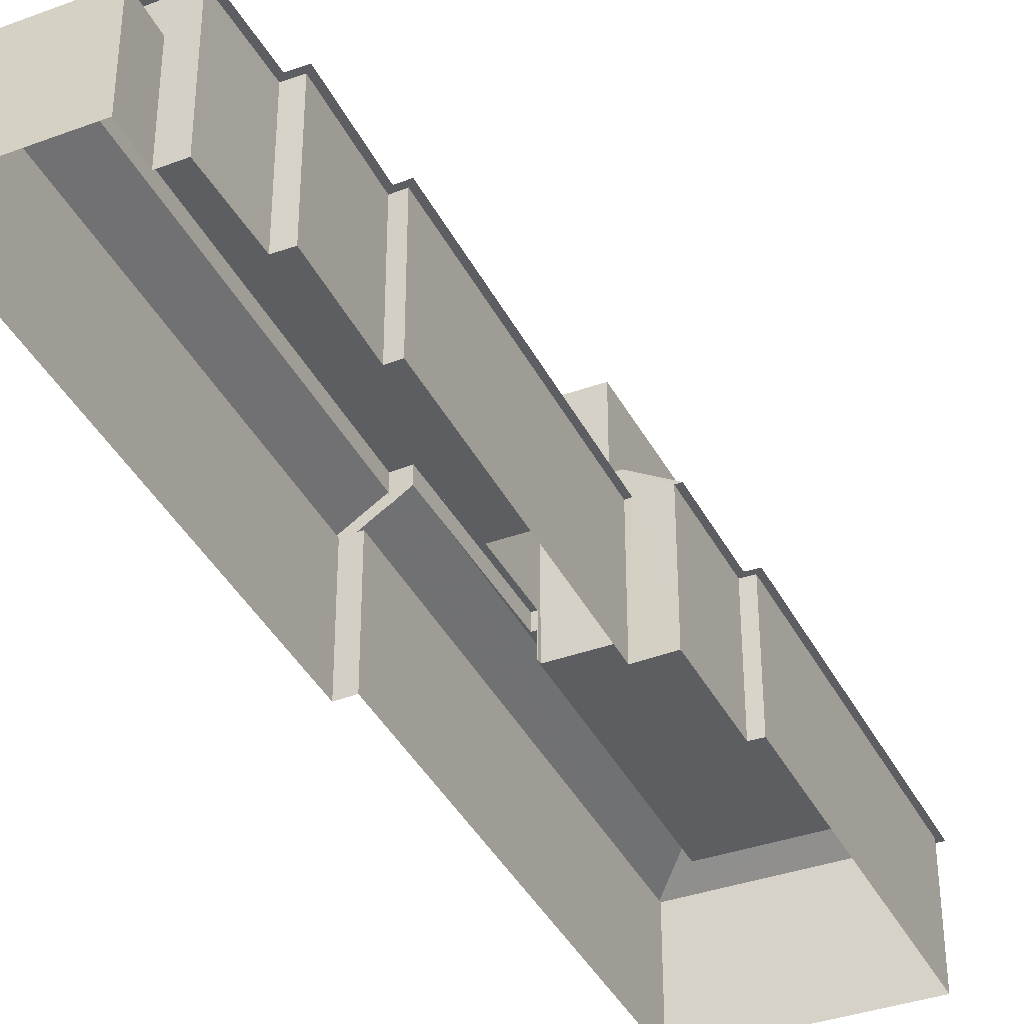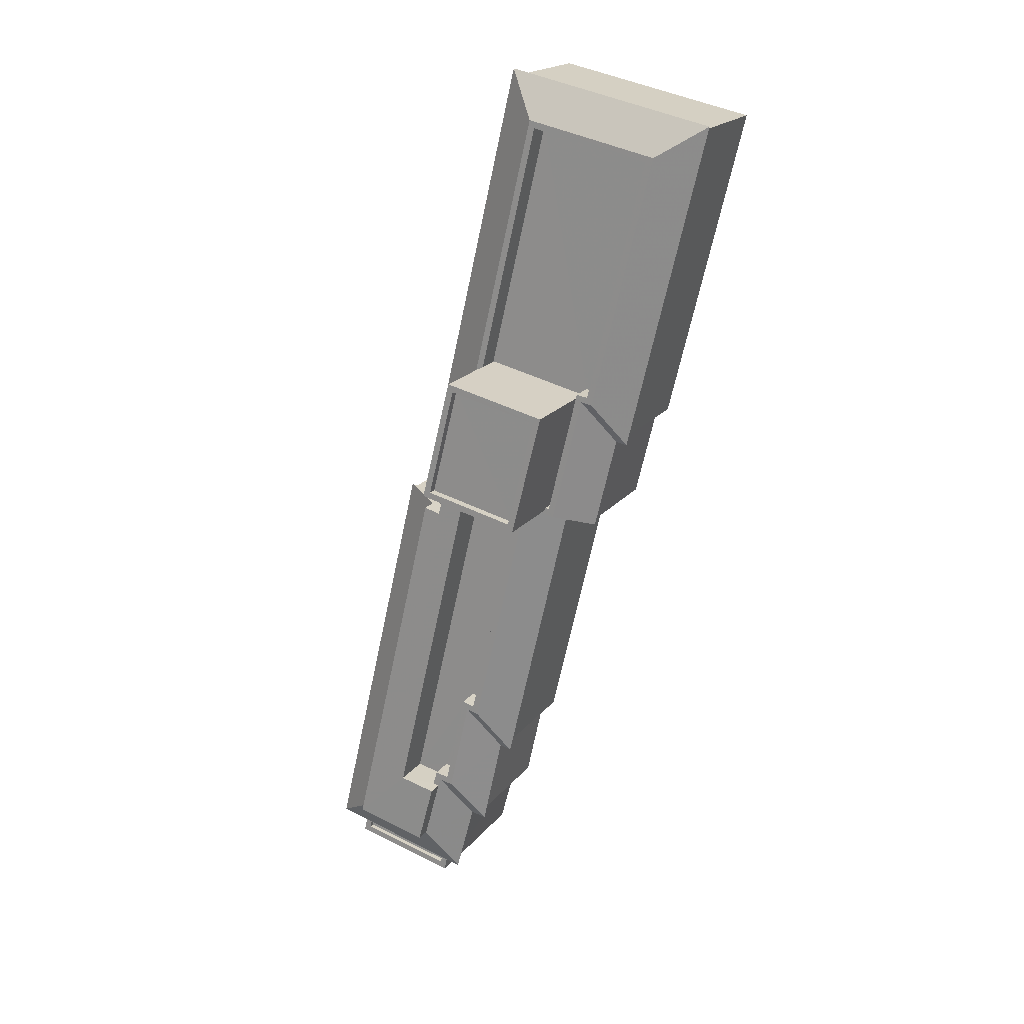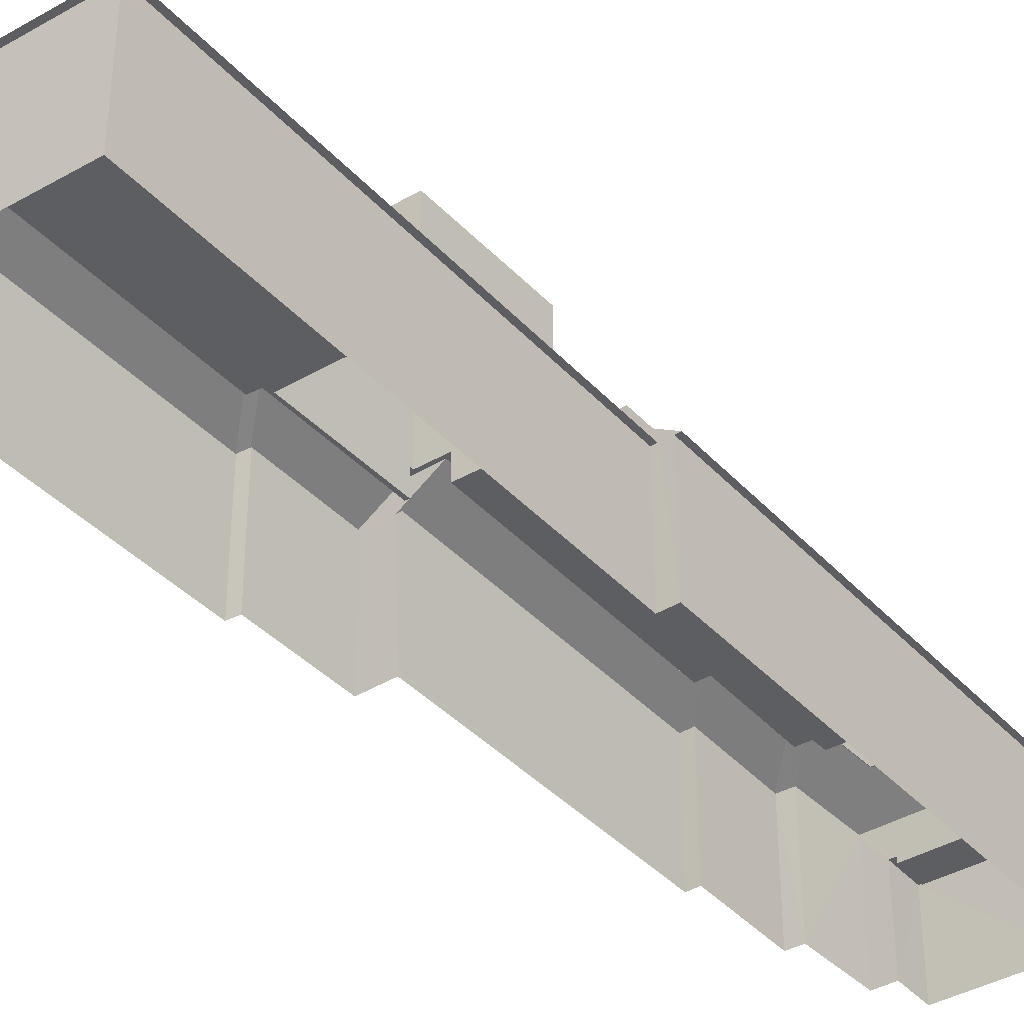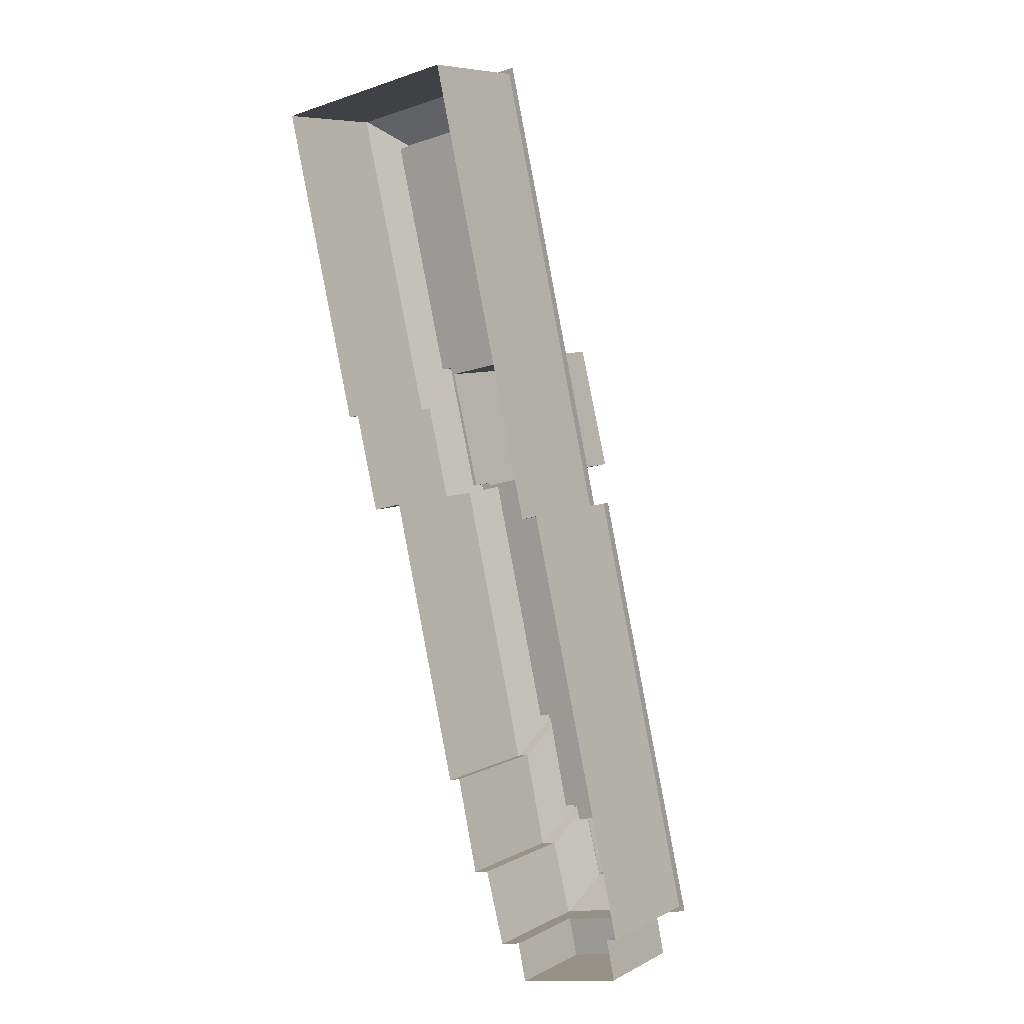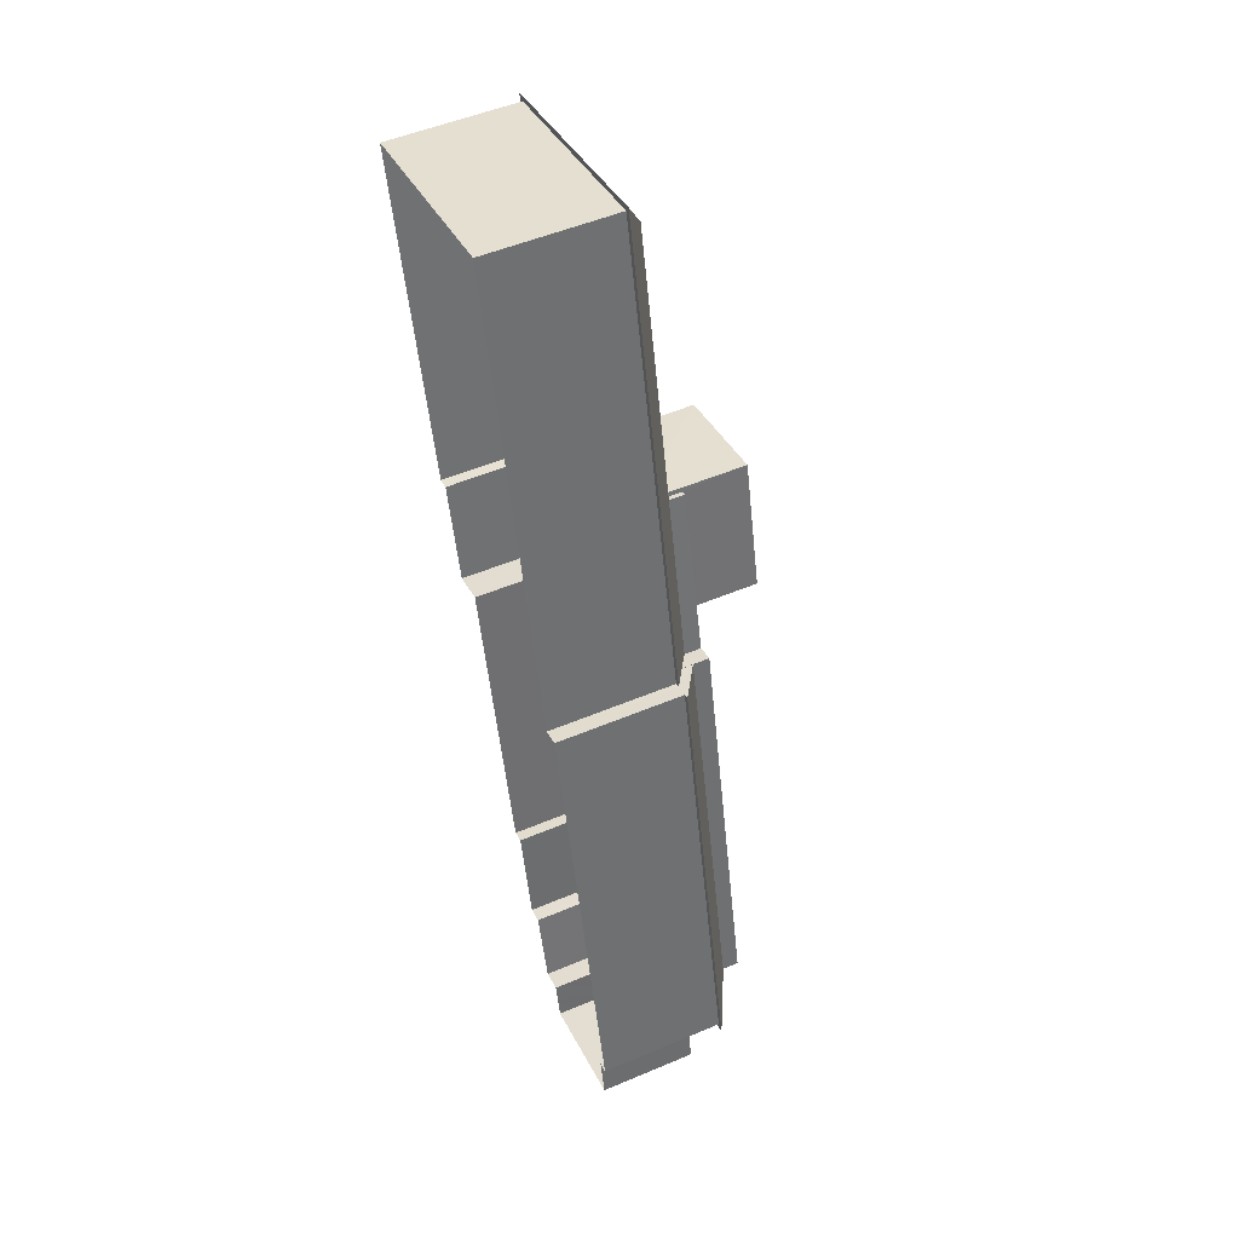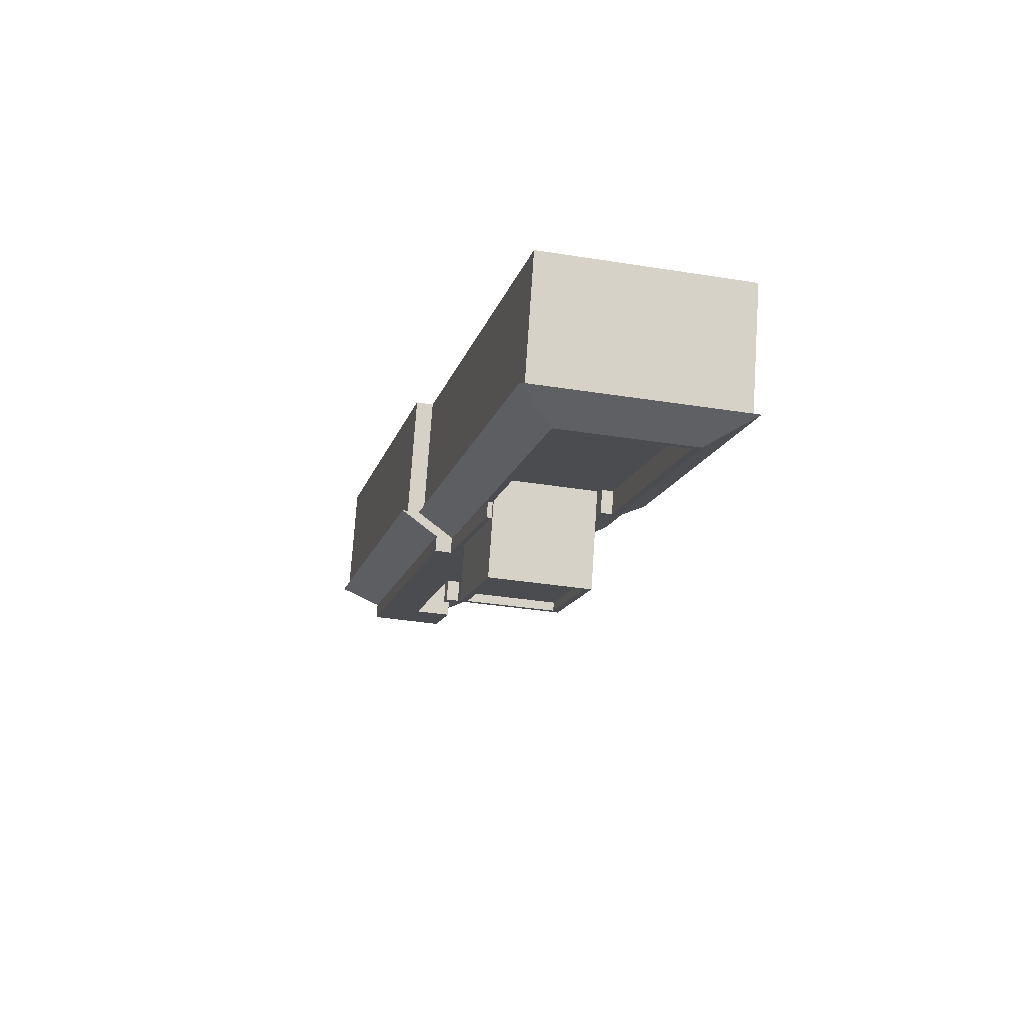
<metadata>
{"format":"obj","ext":"obj","renderer":"f3d","projection":"perspective","resolution":1024,"background":"white","views":[{"elev":-38.7,"azim":11.6,"up":"+Z"},{"elev":19.3,"azim":26.5,"up":"+Y"},{"elev":-38.1,"azim":-156.4,"up":"+Z"},{"elev":7.7,"azim":-143.9,"up":"+Y"},{"elev":51.3,"azim":-114.7,"up":"+Y"},{"elev":75.3,"azim":3.9,"up":"+Y"}]}
</metadata>
<code>
v -1.275e+04 -3.373e+04 36.35
v -1.276e+04 -3.373e+04 36.35
v -1.275e+04 -3.371e+04 36.36
v -1.275e+04 -3.373e+04 36.35
v -1.276e+04 -3.373e+04 36.35
v -1.276e+04 -3.373e+04 36.35
v -1.275e+04 -3.374e+04 36.35
v -1.274e+04 -3.371e+04 36.36
v -1.275e+04 -3.371e+04 36.36
v -1.275e+04 -3.369e+04 36.36
v -1.274e+04 -3.369e+04 36.36
v -1.274e+04 -3.371e+04 36.36
v -1.275e+04 -3.373e+04 36.35
v -1.275e+04 -3.373e+04 36.35
v -1.275e+04 -3.373e+04 36.35
v -1.275e+04 -3.373e+04 36.35
v -1.274e+04 -3.371e+04 36.36
v -1.274e+04 -3.371e+04 36.36
v -1.275e+04 -3.373e+04 41.99
v -1.275e+04 -3.373e+04 41.99
v -1.274e+04 -3.371e+04 41.99
v -1.274e+04 -3.371e+04 41.99
v -1.275e+04 -3.373e+04 41.99
v -1.275e+04 -3.373e+04 41.99
v -1.275e+04 -3.373e+04 41.99
v -1.275e+04 -3.371e+04 41.99
v -1.275e+04 -3.371e+04 41.99
v -1.276e+04 -3.373e+04 41.99
v -1.276e+04 -3.373e+04 41.99
v -1.275e+04 -3.373e+04 41.99
v -1.275e+04 -3.373e+04 41.99
v -1.275e+04 -3.373e+04 41.99
v -1.275e+04 -3.373e+04 41.99
v -1.275e+04 -3.373e+04 41.99
v -1.274e+04 -3.369e+04 41.99
v -1.274e+04 -3.369e+04 41.99
v -1.275e+04 -3.369e+04 41.99
v -1.275e+04 -3.369e+04 41.99
v -1.275e+04 -3.371e+04 41.99
v -1.274e+04 -3.371e+04 41.99
v -1.275e+04 -3.371e+04 41.99
v -1.274e+04 -3.371e+04 41.99
v -1.274e+04 -3.371e+04 41.99
v -1.274e+04 -3.371e+04 41.99
v -1.274e+04 -3.371e+04 41.99
v -1.274e+04 -3.371e+04 41.99
v -1.275e+04 -3.373e+04 40.44
v -1.276e+04 -3.373e+04 40.44
v -1.275e+04 -3.373e+04 40.44
v -1.275e+04 -3.373e+04 40.44
v -1.275e+04 -3.373e+04 40.69
v -1.275e+04 -3.373e+04 40.69
v -1.275e+04 -3.373e+04 40.69
v -1.275e+04 -3.374e+04 40.69
v -1.276e+04 -3.373e+04 40.69
v -1.276e+04 -3.373e+04 40.69
v -1.276e+04 -3.373e+04 40.69
v -1.275e+04 -3.373e+04 40.69
v -1.274e+04 -3.371e+04 41.99
v -1.274e+04 -3.371e+04 41.99
v -1.274e+04 -3.371e+04 41.99
v -1.275e+04 -3.371e+04 41.99
v -1.275e+04 -3.371e+04 41.99
v -1.275e+04 -3.371e+04 41.99
v -1.274e+04 -3.369e+04 41.99
v -1.274e+04 -3.371e+04 41.99
v -1.274e+04 -3.371e+04 41.99
v -1.274e+04 -3.37e+04 41.99
v -1.275e+04 -3.371e+04 41.99
v -1.275e+04 -3.373e+04 41.99
v -1.275e+04 -3.372e+04 41.99
v -1.274e+04 -3.371e+04 41.99
v -1.275e+04 -3.373e+04 41.99
v -1.275e+04 -3.373e+04 41.99
v -1.275e+04 -3.372e+04 41.99
v -1.275e+04 -3.373e+04 41.99
v -1.275e+04 -3.371e+04 43.09
v -1.275e+04 -3.371e+04 43.09
v -1.275e+04 -3.371e+04 43.09
v -1.274e+04 -3.371e+04 43.09
v -1.274e+04 -3.37e+04 43.09
v -1.274e+04 -3.37e+04 43.09
v -1.274e+04 -3.369e+04 43.09
v -1.274e+04 -3.371e+04 43.09
v -1.274e+04 -3.371e+04 43.09
v -1.274e+04 -3.371e+04 43.09
v -1.274e+04 -3.371e+04 43.09
v -1.275e+04 -3.373e+04 43.09
v -1.275e+04 -3.373e+04 43.09
v -1.275e+04 -3.373e+04 43.09
v -1.275e+04 -3.371e+04 43.09
v -1.275e+04 -3.371e+04 43.09
v -1.275e+04 -3.373e+04 43.09
v -1.275e+04 -3.373e+04 43.09
v -1.274e+04 -3.371e+04 43.09
v -1.274e+04 -3.371e+04 43.09
v -1.275e+04 -3.372e+04 43.09
v -1.275e+04 -3.372e+04 43.09
v -1.275e+04 -3.372e+04 43.09
v -1.275e+04 -3.373e+04 43.09
v -1.275e+04 -3.373e+04 43.09
v -1.275e+04 -3.373e+04 43.09
v -1.275e+04 -3.373e+04 43.09
v -1.274e+04 -3.371e+04 43.09
v -1.275e+04 -3.372e+04 43.09
v -1.275e+04 -3.373e+04 43.09
v -1.275e+04 -3.373e+04 43.09
v -1.275e+04 -3.371e+04 43.09
v -1.274e+04 -3.369e+04 43.09
v -1.274e+04 -3.371e+04 43.09
v -1.274e+04 -3.371e+04 43.09
v -1.275e+04 -3.371e+04 43.82
v -1.275e+04 -3.371e+04 43.82
v -1.275e+04 -3.371e+04 43.82
v -1.275e+04 -3.371e+04 43.82
v -1.275e+04 -3.371e+04 43.82
v -1.275e+04 -3.373e+04 43.82
v -1.275e+04 -3.373e+04 43.82
v -1.275e+04 -3.373e+04 43.82
v -1.275e+04 -3.373e+04 43.82
v -1.275e+04 -3.371e+04 43.82
v -1.274e+04 -3.371e+04 46.23
v -1.275e+04 -3.371e+04 46.23
v -1.275e+04 -3.371e+04 46.23
v -1.274e+04 -3.371e+04 46.23
v -1.275e+04 -3.371e+04 46.63
v -1.275e+04 -3.371e+04 46.63
v -1.275e+04 -3.371e+04 46.63
v -1.275e+04 -3.371e+04 46.63
v -1.274e+04 -3.371e+04 46.63
v -1.274e+04 -3.371e+04 46.63
v -1.274e+04 -3.371e+04 46.63
v -1.274e+04 -3.371e+04 46.63
v -1.275e+04 -3.371e+04 43.08
v -1.275e+04 -3.371e+04 42.59
v -1.275e+04 -3.371e+04 43.07
v -1.275e+04 -3.371e+04 43.03
v -1.275e+04 -3.371e+04 42.59
f 1 2 3
f 4 5 6
f 6 2 1
f 7 5 4
f 8 9 10
f 1 3 9
f 11 8 10
f 12 8 11
f 13 4 14
f 15 14 1
f 16 1 17
f 18 17 8
f 14 4 6
f 14 6 1
f 17 9 8
f 1 9 17
f 19 20 21
f 21 20 22
f 23 20 19
f 23 24 25
f 26 27 28
f 26 28 29
f 29 30 31
f 30 32 31
f 25 24 32
f 33 20 23
f 33 23 25
f 34 25 32
f 34 32 30
f 29 28 30
f 35 36 37
f 37 38 39
f 35 40 36
f 39 38 41
f 42 43 44
f 45 40 43
f 46 43 42
f 37 36 38
f 45 43 46
f 36 40 45
f 47 48 49
f 47 50 48
f 51 52 53
f 52 51 54
f 54 51 55
f 56 57 58
f 55 57 56
f 51 57 55
f 59 60 61
f 62 63 64
f 62 64 65
f 66 67 68
f 60 66 61
f 66 68 65
f 64 61 66
f 64 66 65
f 69 70 71
f 72 69 71
f 70 73 74
f 72 71 75
f 71 74 76
f 70 74 71
f 77 78 79
f 80 81 82
f 81 83 82
f 84 80 85
f 86 87 84
f 88 89 90
f 91 83 92
f 89 93 94
f 95 96 87
f 97 96 98
f 98 99 97
f 100 101 99
f 102 101 100
f 93 102 103
f 98 96 104
f 99 98 105
f 106 102 107
f 100 99 105
f 102 100 107
f 108 109 91
f 89 94 90
f 82 83 109
f 95 86 110
f 96 95 104
f 86 84 111
f 106 103 102
f 94 93 103
f 84 85 111
f 85 80 82
f 95 87 86
f 109 83 91
f 112 113 114
f 115 114 116
f 117 118 119
f 119 115 116
f 120 117 119
f 120 119 121
f 119 116 121
f 114 113 116
f 122 123 124
f 122 125 123
f 126 127 128
f 126 129 127
f 128 130 126
f 131 127 132
f 130 131 132
f 132 127 129
f 126 130 133
f 132 133 130
f 50 57 48
f 50 58 57
f 47 49 51
f 53 47 51
f 51 49 48
f 57 51 48
f 4 54 7
f 4 52 54
f 54 5 7
f 54 55 5
f 6 5 55
f 56 6 55
f 6 56 2
f 28 2 56
f 28 53 30
f 13 52 4
f 30 52 13
f 58 50 47
f 28 56 58
f 53 58 47
f 53 52 30
f 28 58 53
f 3 39 9
f 39 41 9
f 134 135 39
f 26 134 27
f 39 3 27
f 27 134 39
f 41 38 10
f 9 41 10
f 36 11 10
f 38 36 10
f 45 12 11
f 36 45 11
f 45 8 12
f 45 46 8
f 42 18 8
f 46 42 8
f 42 44 87
f 87 96 21
f 18 42 21
f 17 18 21
f 22 17 21
f 42 87 21
f 20 16 17
f 22 20 17
f 20 1 16
f 20 33 1
f 25 15 1
f 33 25 1
f 25 14 15
f 25 34 14
f 30 13 14
f 34 30 14
f 28 3 2
f 28 27 3
f 89 88 29
f 29 88 26
f 88 134 26
f 93 89 29
f 31 93 29
f 77 79 136
f 137 77 136
f 136 92 137
f 138 39 135
f 92 37 39
f 92 83 37
f 137 92 138
f 39 138 92
f 81 35 37
f 83 81 37
f 81 40 35
f 81 80 40
f 80 43 40
f 80 84 43
f 43 87 44
f 43 84 87
f 97 19 21
f 96 97 21
f 97 23 19
f 97 99 23
f 101 24 23
f 99 101 23
f 101 32 24
f 101 102 32
f 93 31 32
f 102 93 32
f 65 109 108
f 62 65 108
f 82 65 68
f 82 109 65
f 85 68 67
f 85 82 68
f 85 67 66
f 111 85 66
f 86 111 66
f 60 86 66
f 59 86 60
f 59 110 86
f 72 75 98
f 104 72 98
f 98 75 71
f 105 98 71
f 100 71 76
f 100 105 71
f 74 100 76
f 74 107 100
f 106 107 74
f 73 106 74
f 116 77 121
f 121 77 138
f 116 78 77
f 138 77 137
f 78 116 79
f 136 79 92
f 92 113 91
f 92 116 113
f 79 116 92
f 63 108 112
f 112 108 113
f 63 62 108
f 113 108 91
f 69 115 119
f 70 69 119
f 73 70 106
f 103 106 118
f 118 106 119
f 106 70 119
f 103 118 117
f 94 103 117
f 90 117 120
f 90 94 117
f 90 120 88
f 135 134 138
f 134 88 121
f 138 134 121
f 88 120 121
f 63 112 64
f 64 112 127
f 127 112 128
f 112 114 128
f 133 122 124
f 126 133 124
f 126 124 123
f 129 126 123
f 132 123 125
f 132 129 123
f 133 125 122
f 133 132 125
f 131 64 127
f 131 61 64
f 59 61 110
f 61 131 110
f 110 130 95
f 110 131 130
f 115 69 104
f 114 115 128
f 69 72 104
f 128 115 130
f 130 104 95
f 115 104 130

</code>
